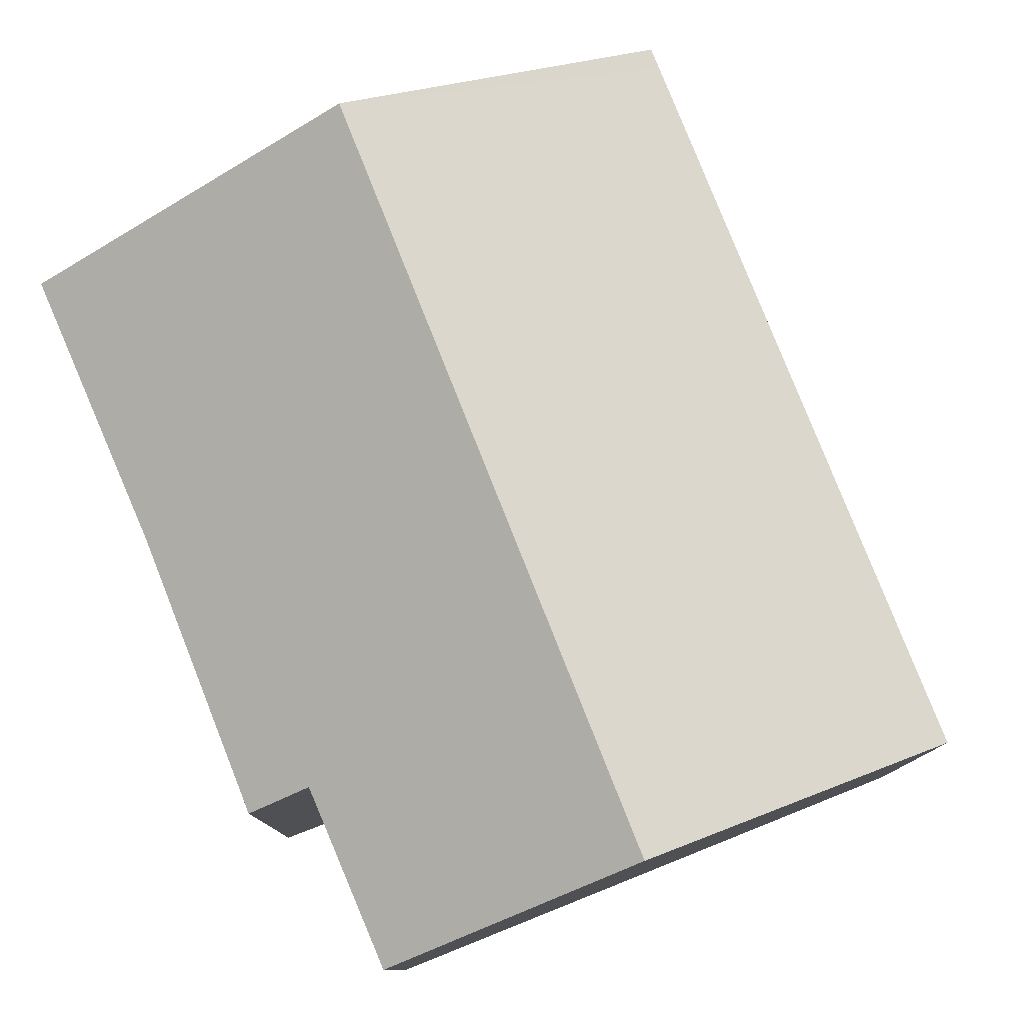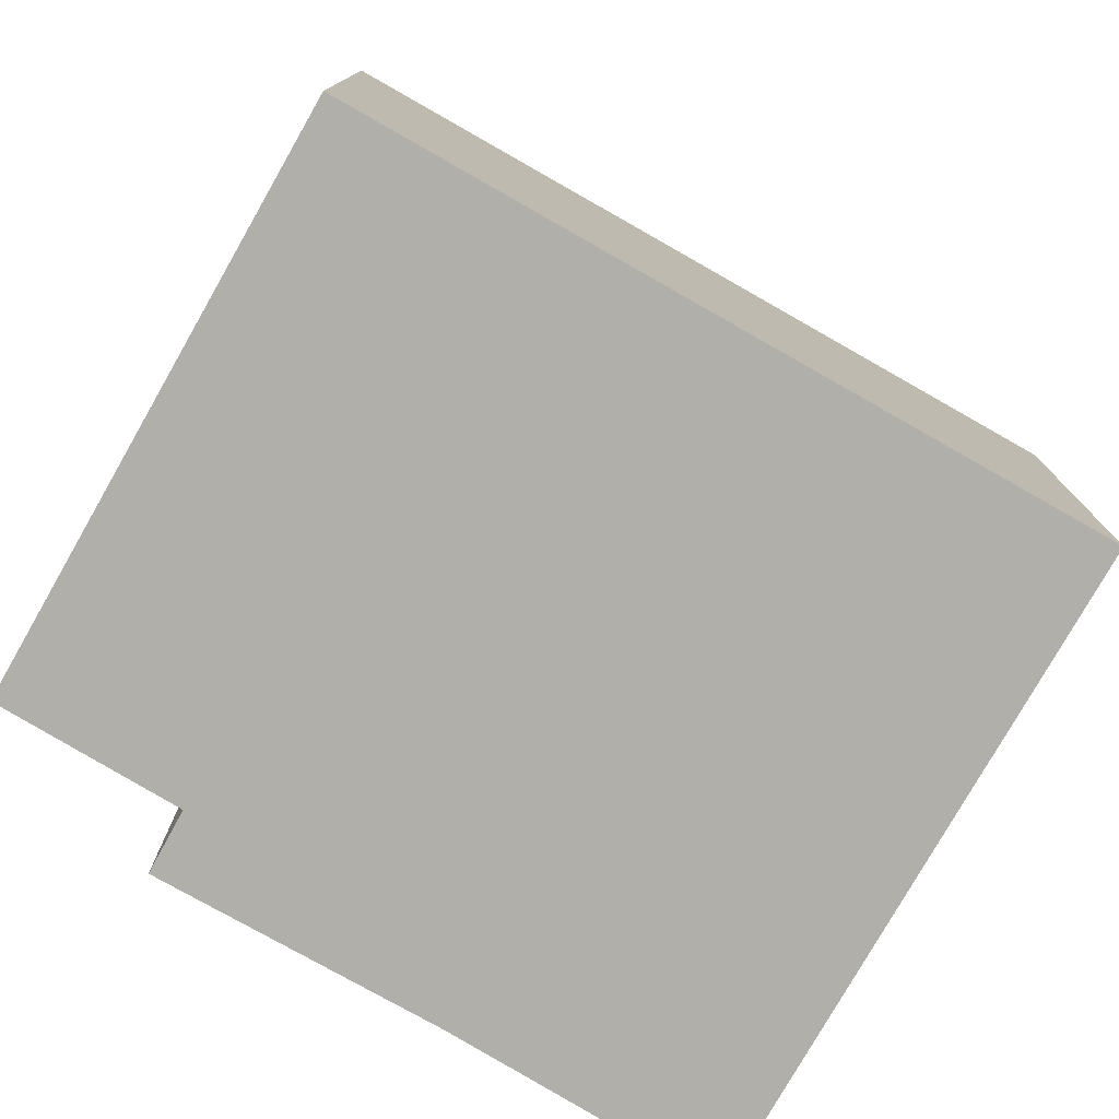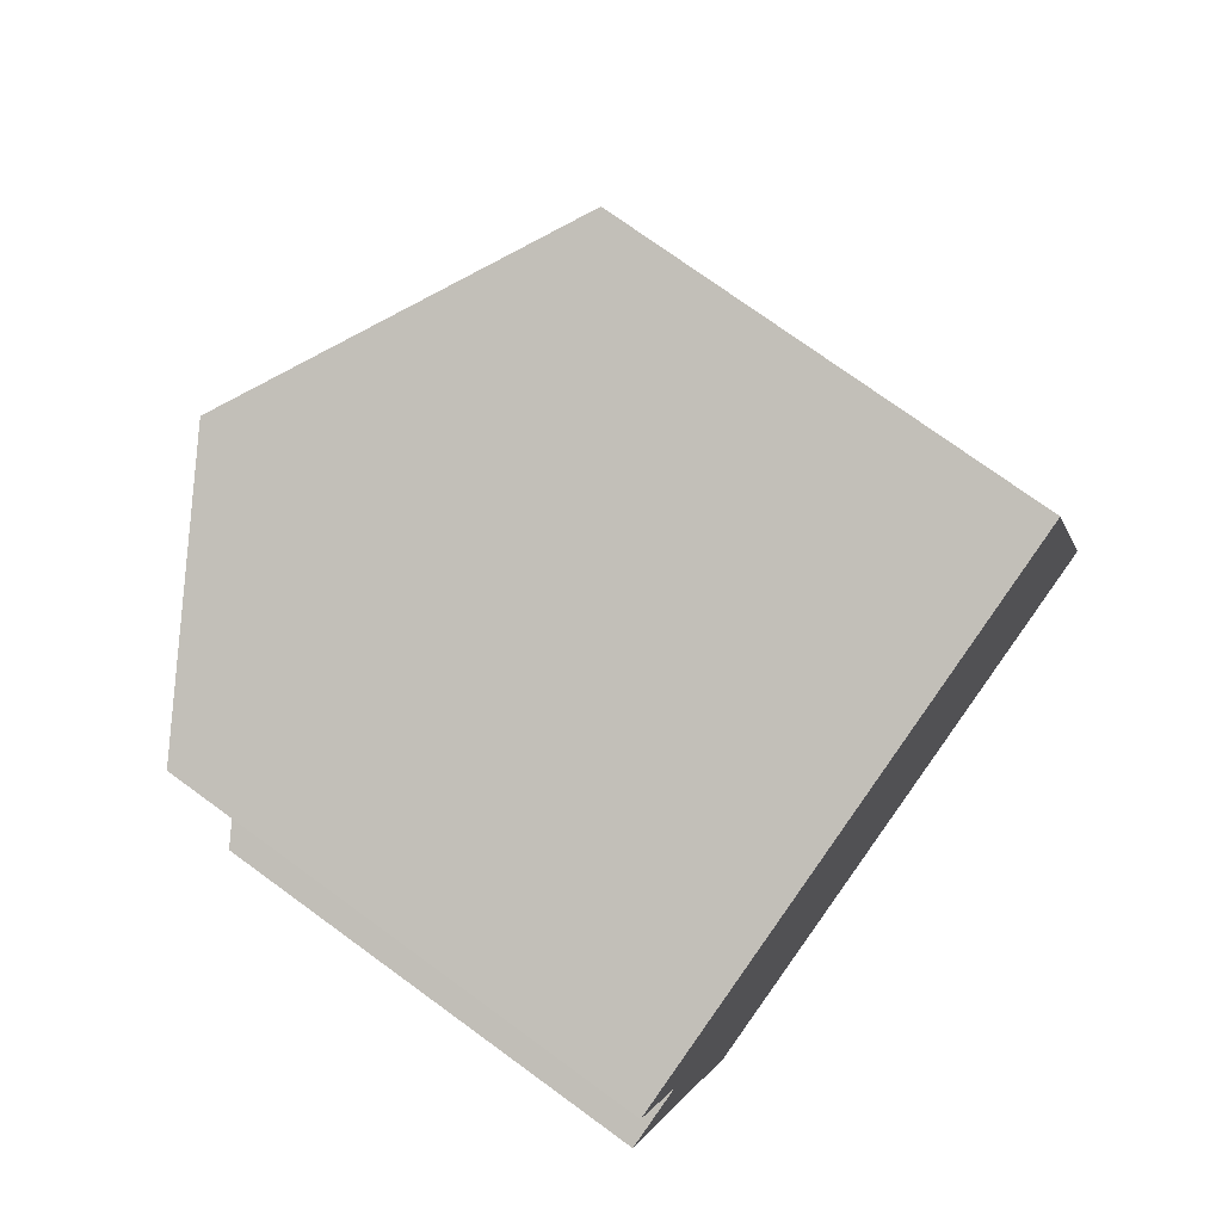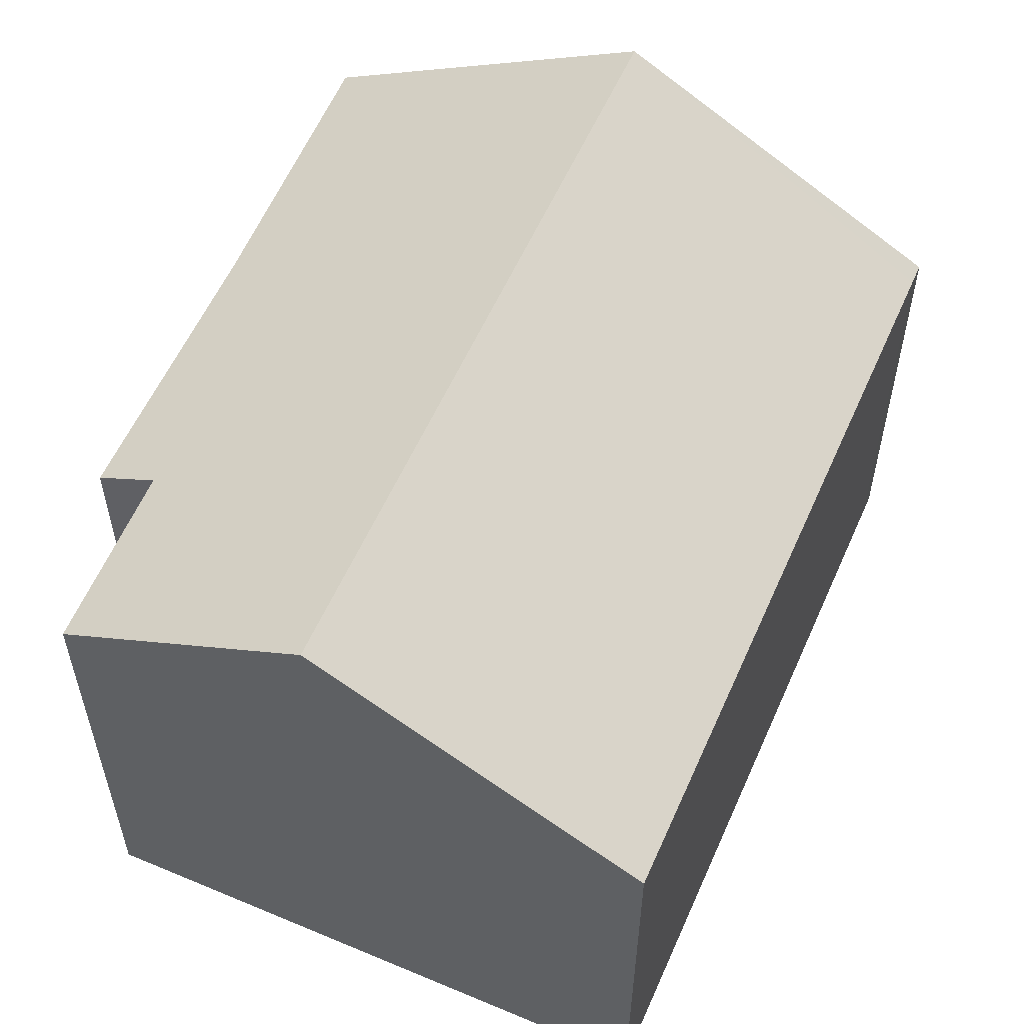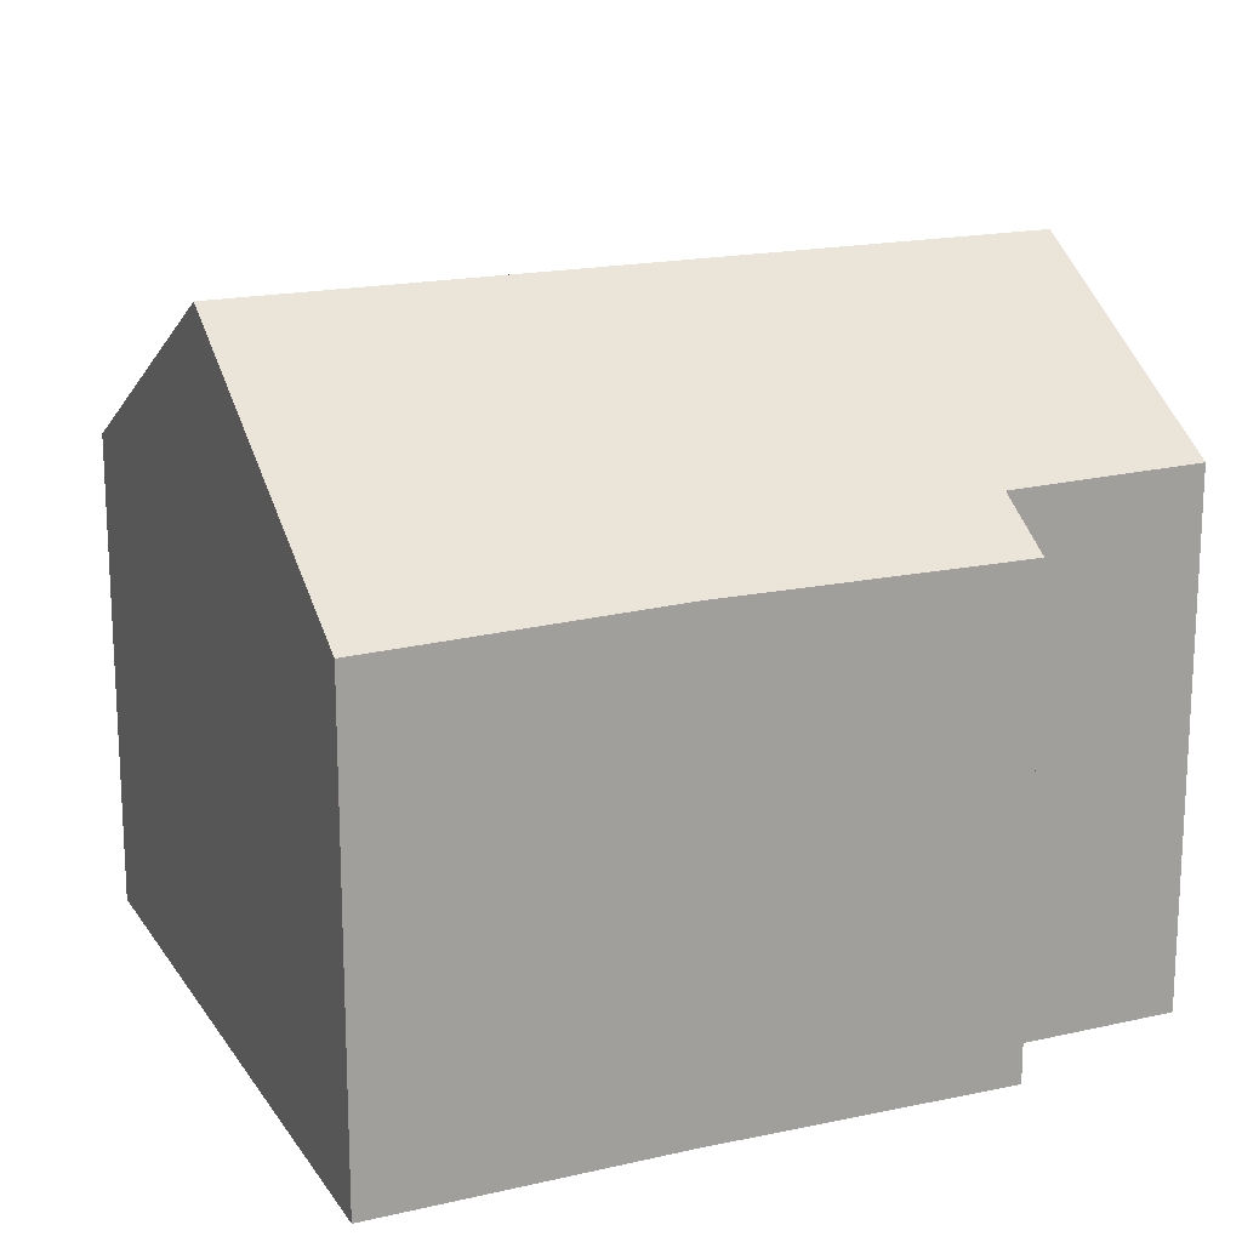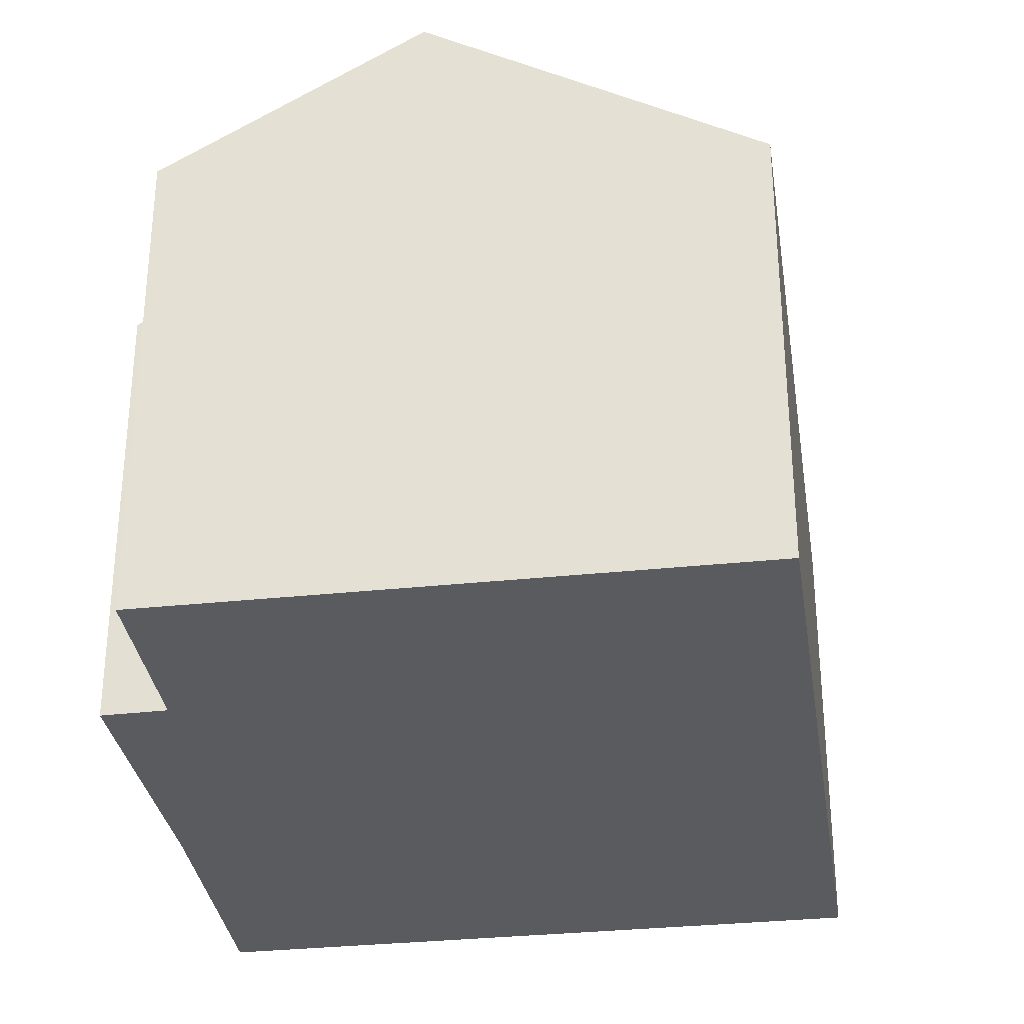
<metadata>
{"format":"obj","ext":"obj","renderer":"f3d","projection":"perspective","resolution":1024,"background":"white","views":[{"elev":79.8,"azim":-39.6,"up":"+Y"},{"elev":-78.0,"azim":42.5,"up":"+Y"},{"elev":74.5,"azim":-53.9,"up":"+Z"},{"elev":57.6,"azim":5.8,"up":"+Y"},{"elev":18.0,"azim":-130.8,"up":"+Y"},{"elev":-32.1,"azim":-9.3,"up":"+Y"}]}
</metadata>
<code>
v  9.43 7.434 6.314
v  8.124 10.5 -7.422
v  4.224 10.5 4.641
v  13.22 7.433 -5.409
v  13.33 7.434 -5.75
v  0 7.446 4.559e-16
v  1.024 8.052 0.348
v  1.497 7.455 -4.577
v  2.82 7.376 -9.125
v  0.135 8.092 3.327
v  1.024 -2.131e-17 0.348
v  0 0 0
v  0.135 -2.037e-16 3.327
v  9.43 -3.866e-16 6.314
v  4.224 -2.842e-16 4.641
v  1.497 2.803e-16 -4.577
v  2.82 5.587e-16 -9.125
v  13.22 3.312e-16 -5.409
v  13.33 3.521e-16 -5.75
v  8.124 4.545e-16 -7.422
g defaultobject
f 1 2 3
f 2 1 4
f 2 4 5
f 6 7 8
f 9 3 2
f 3 9 8
f 3 8 7
f 3 7 10
f 6 11 7
f 11 6 12
f 10 1 3
f 1 10 13
f 1 13 14
f 14 13 15
f 7 13 10
f 13 7 11
f 16 6 8
f 6 16 12
f 9 16 8
f 16 9 17
f 14 4 1
f 4 14 18
f 4 18 5
f 5 18 19
f 19 2 5
f 2 19 9
f 9 19 20
f 9 20 17
f 13 11 15
f 18 20 19
f 20 18 14
f 20 14 17
f 17 14 16
f 16 14 15
f 16 15 11
f 16 11 12

</code>
